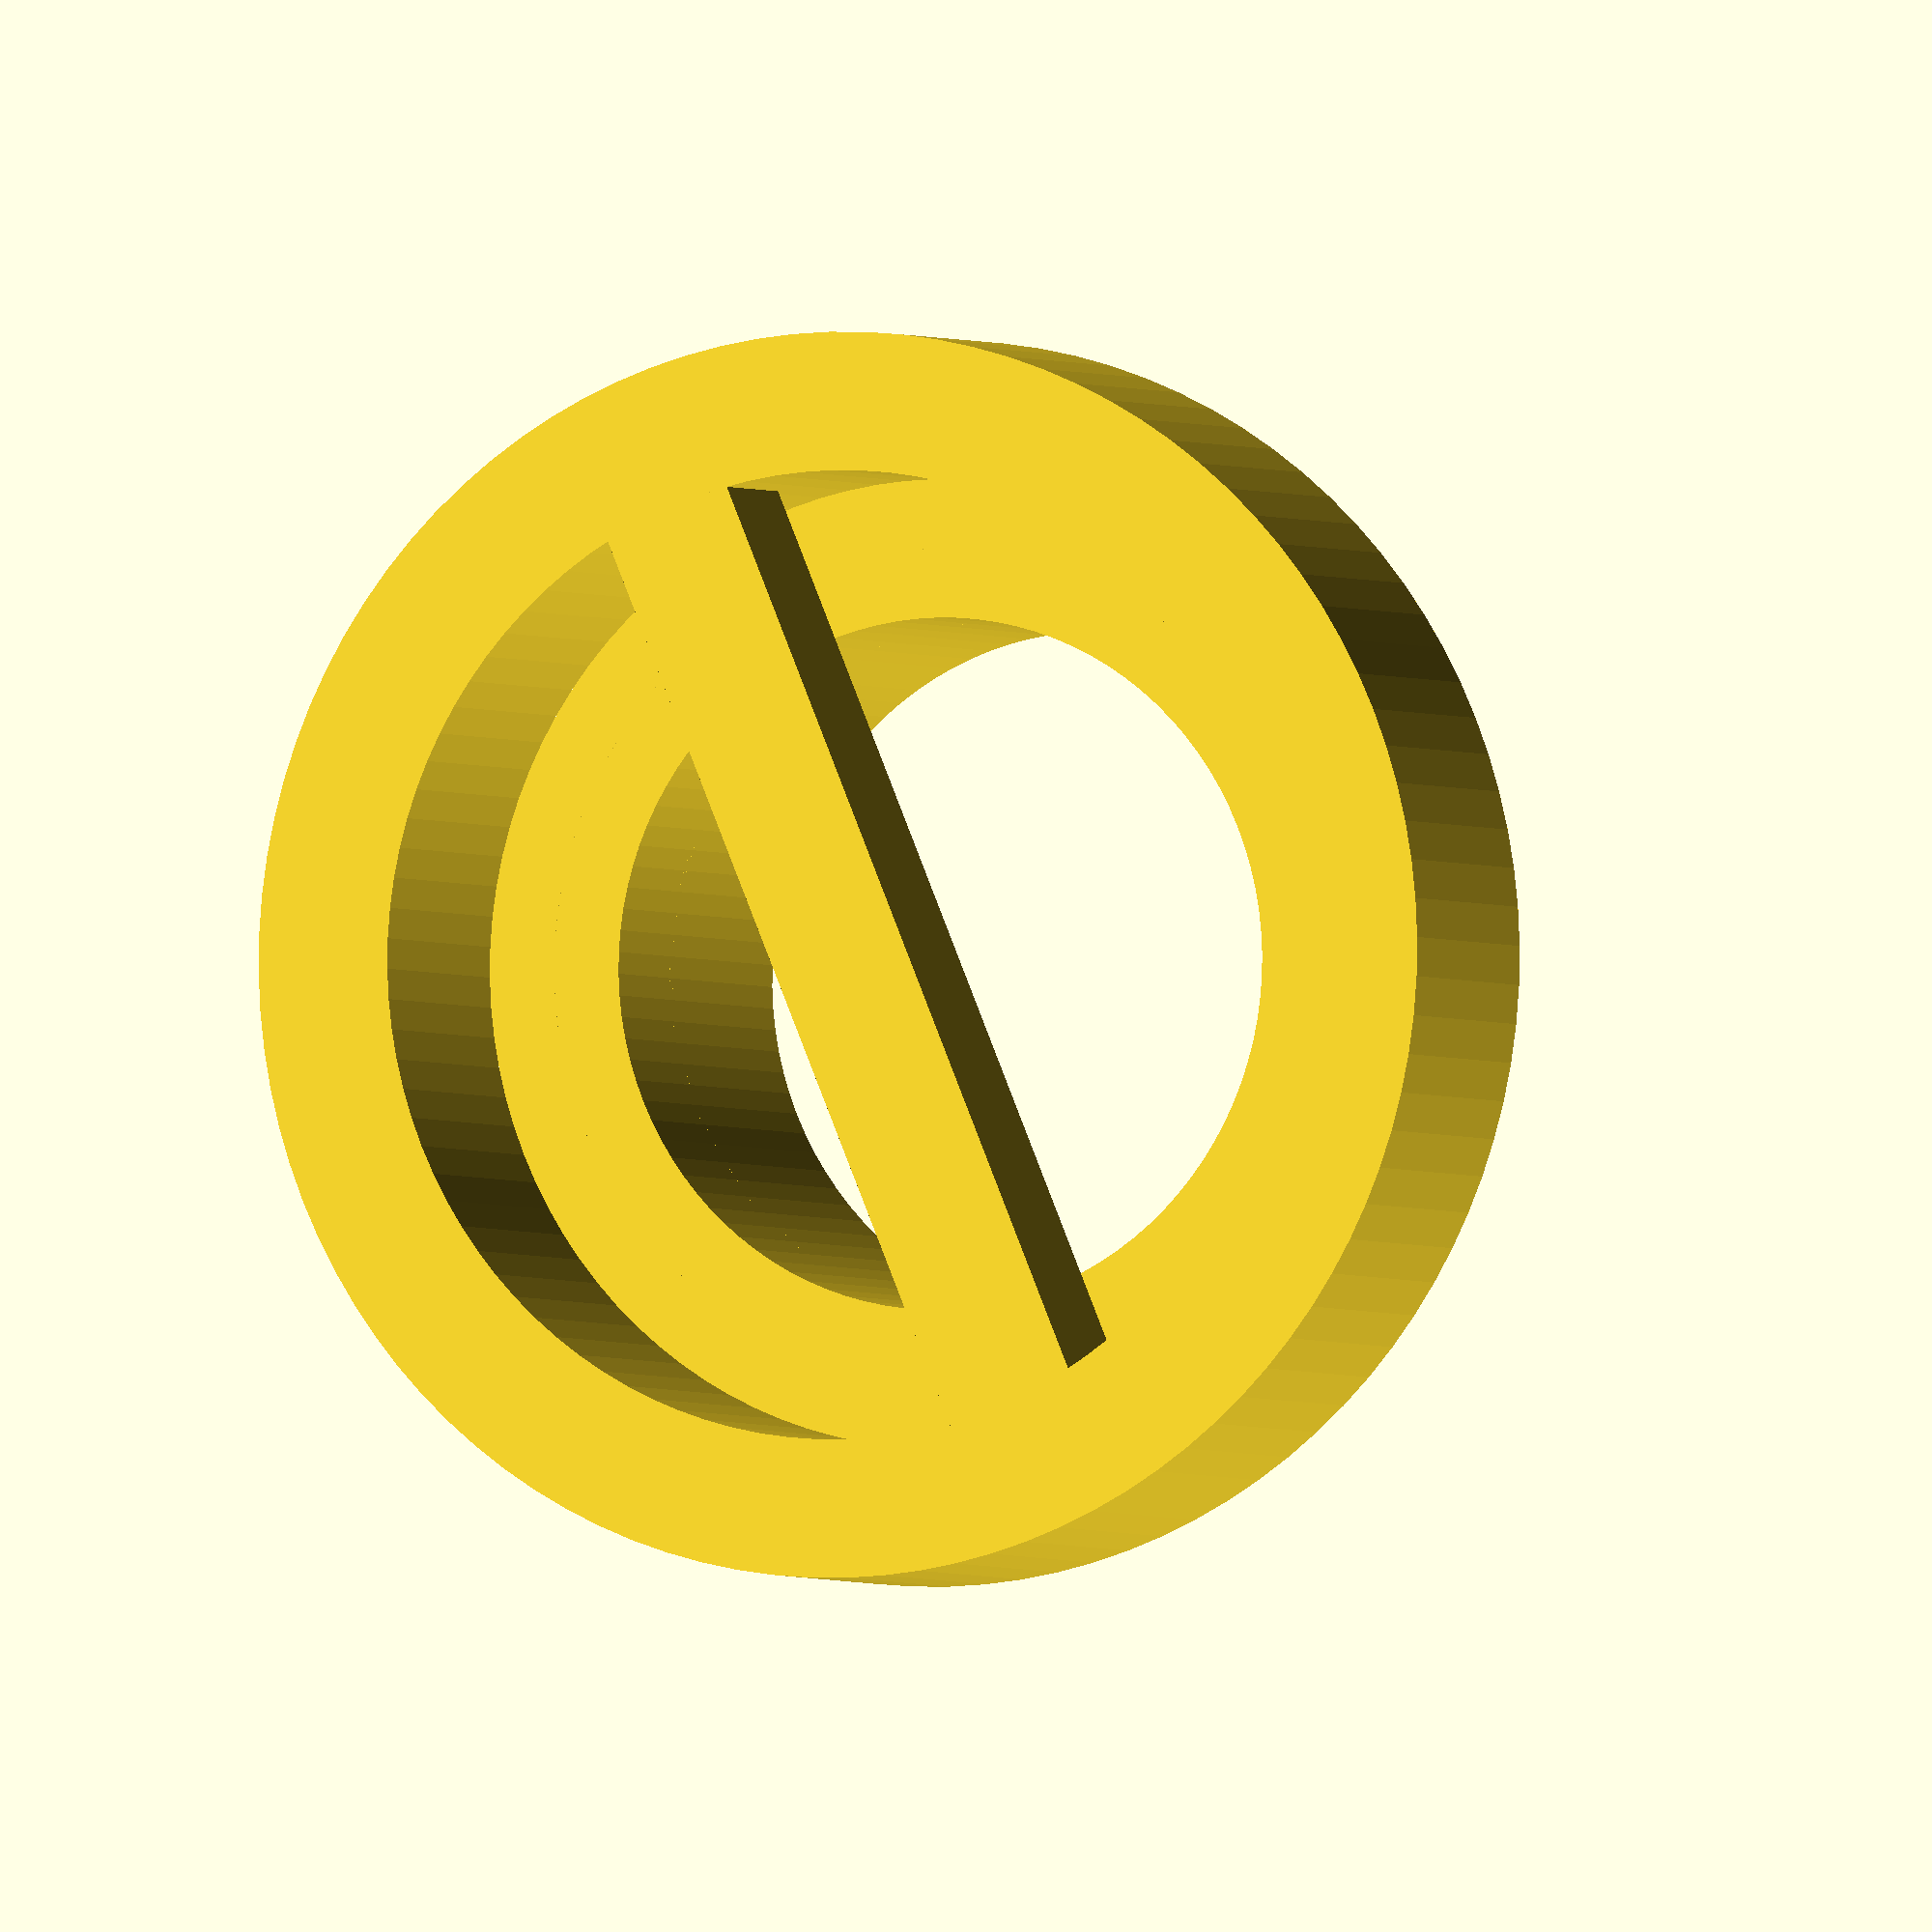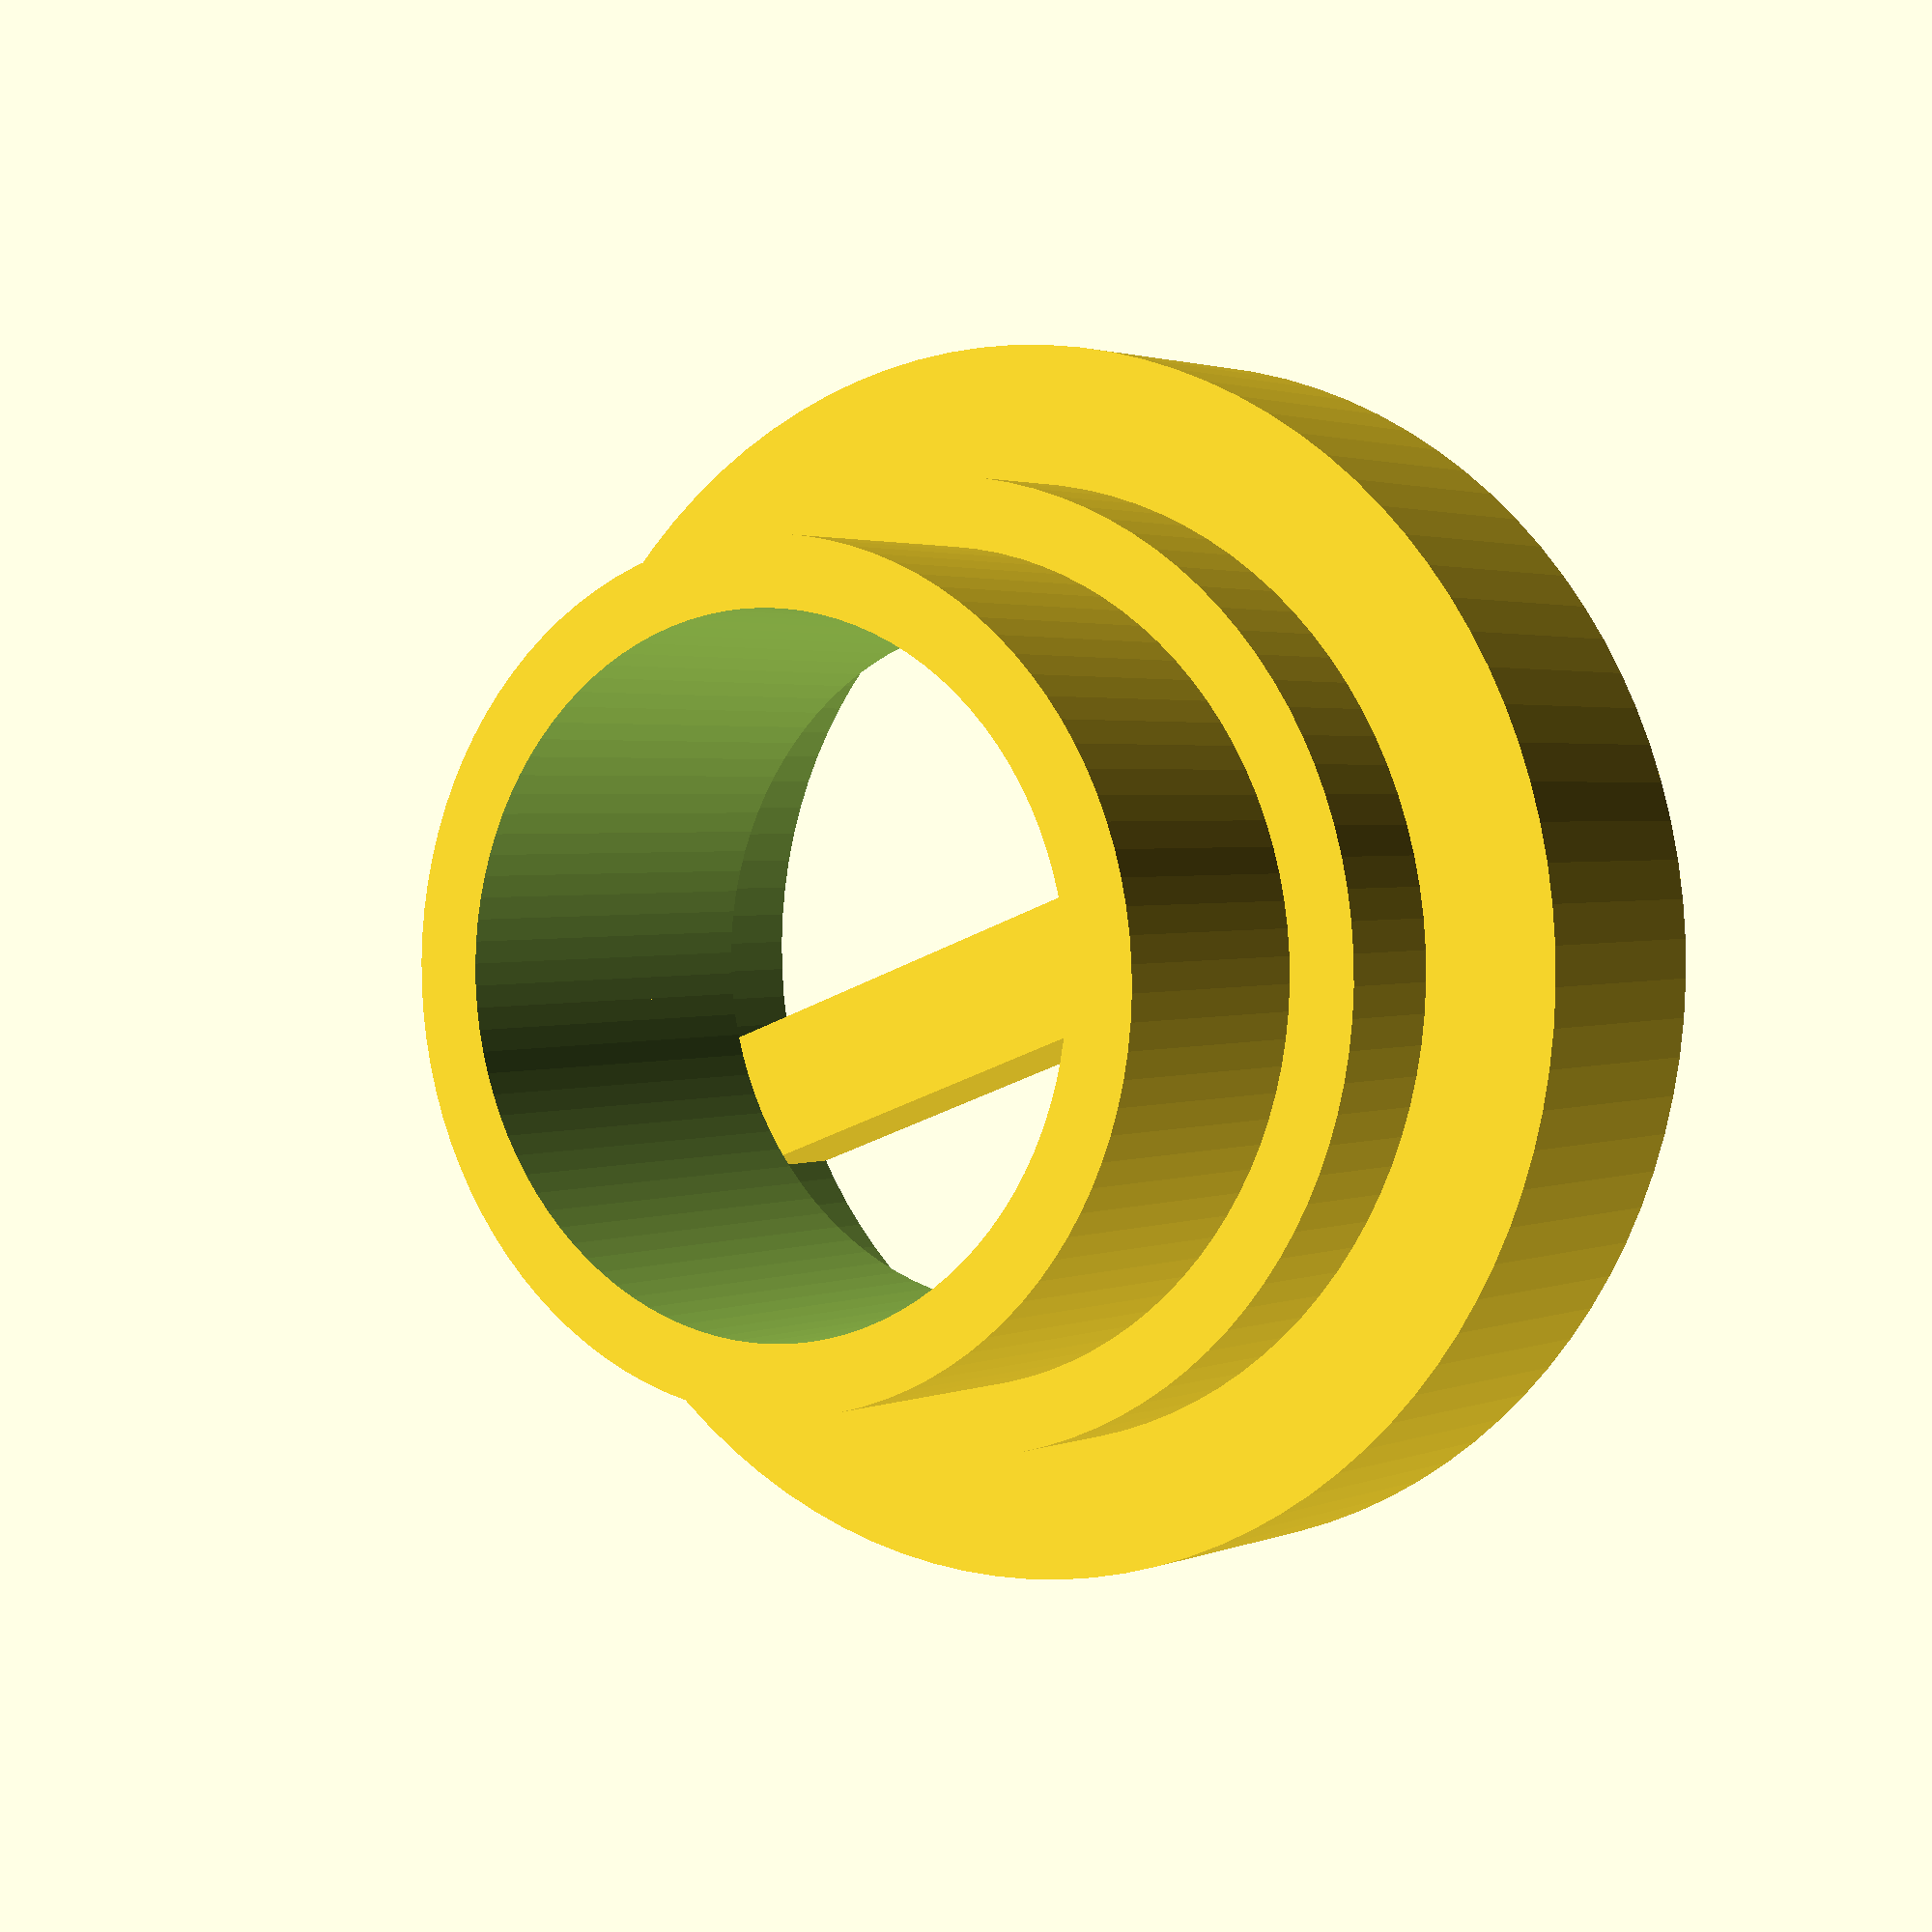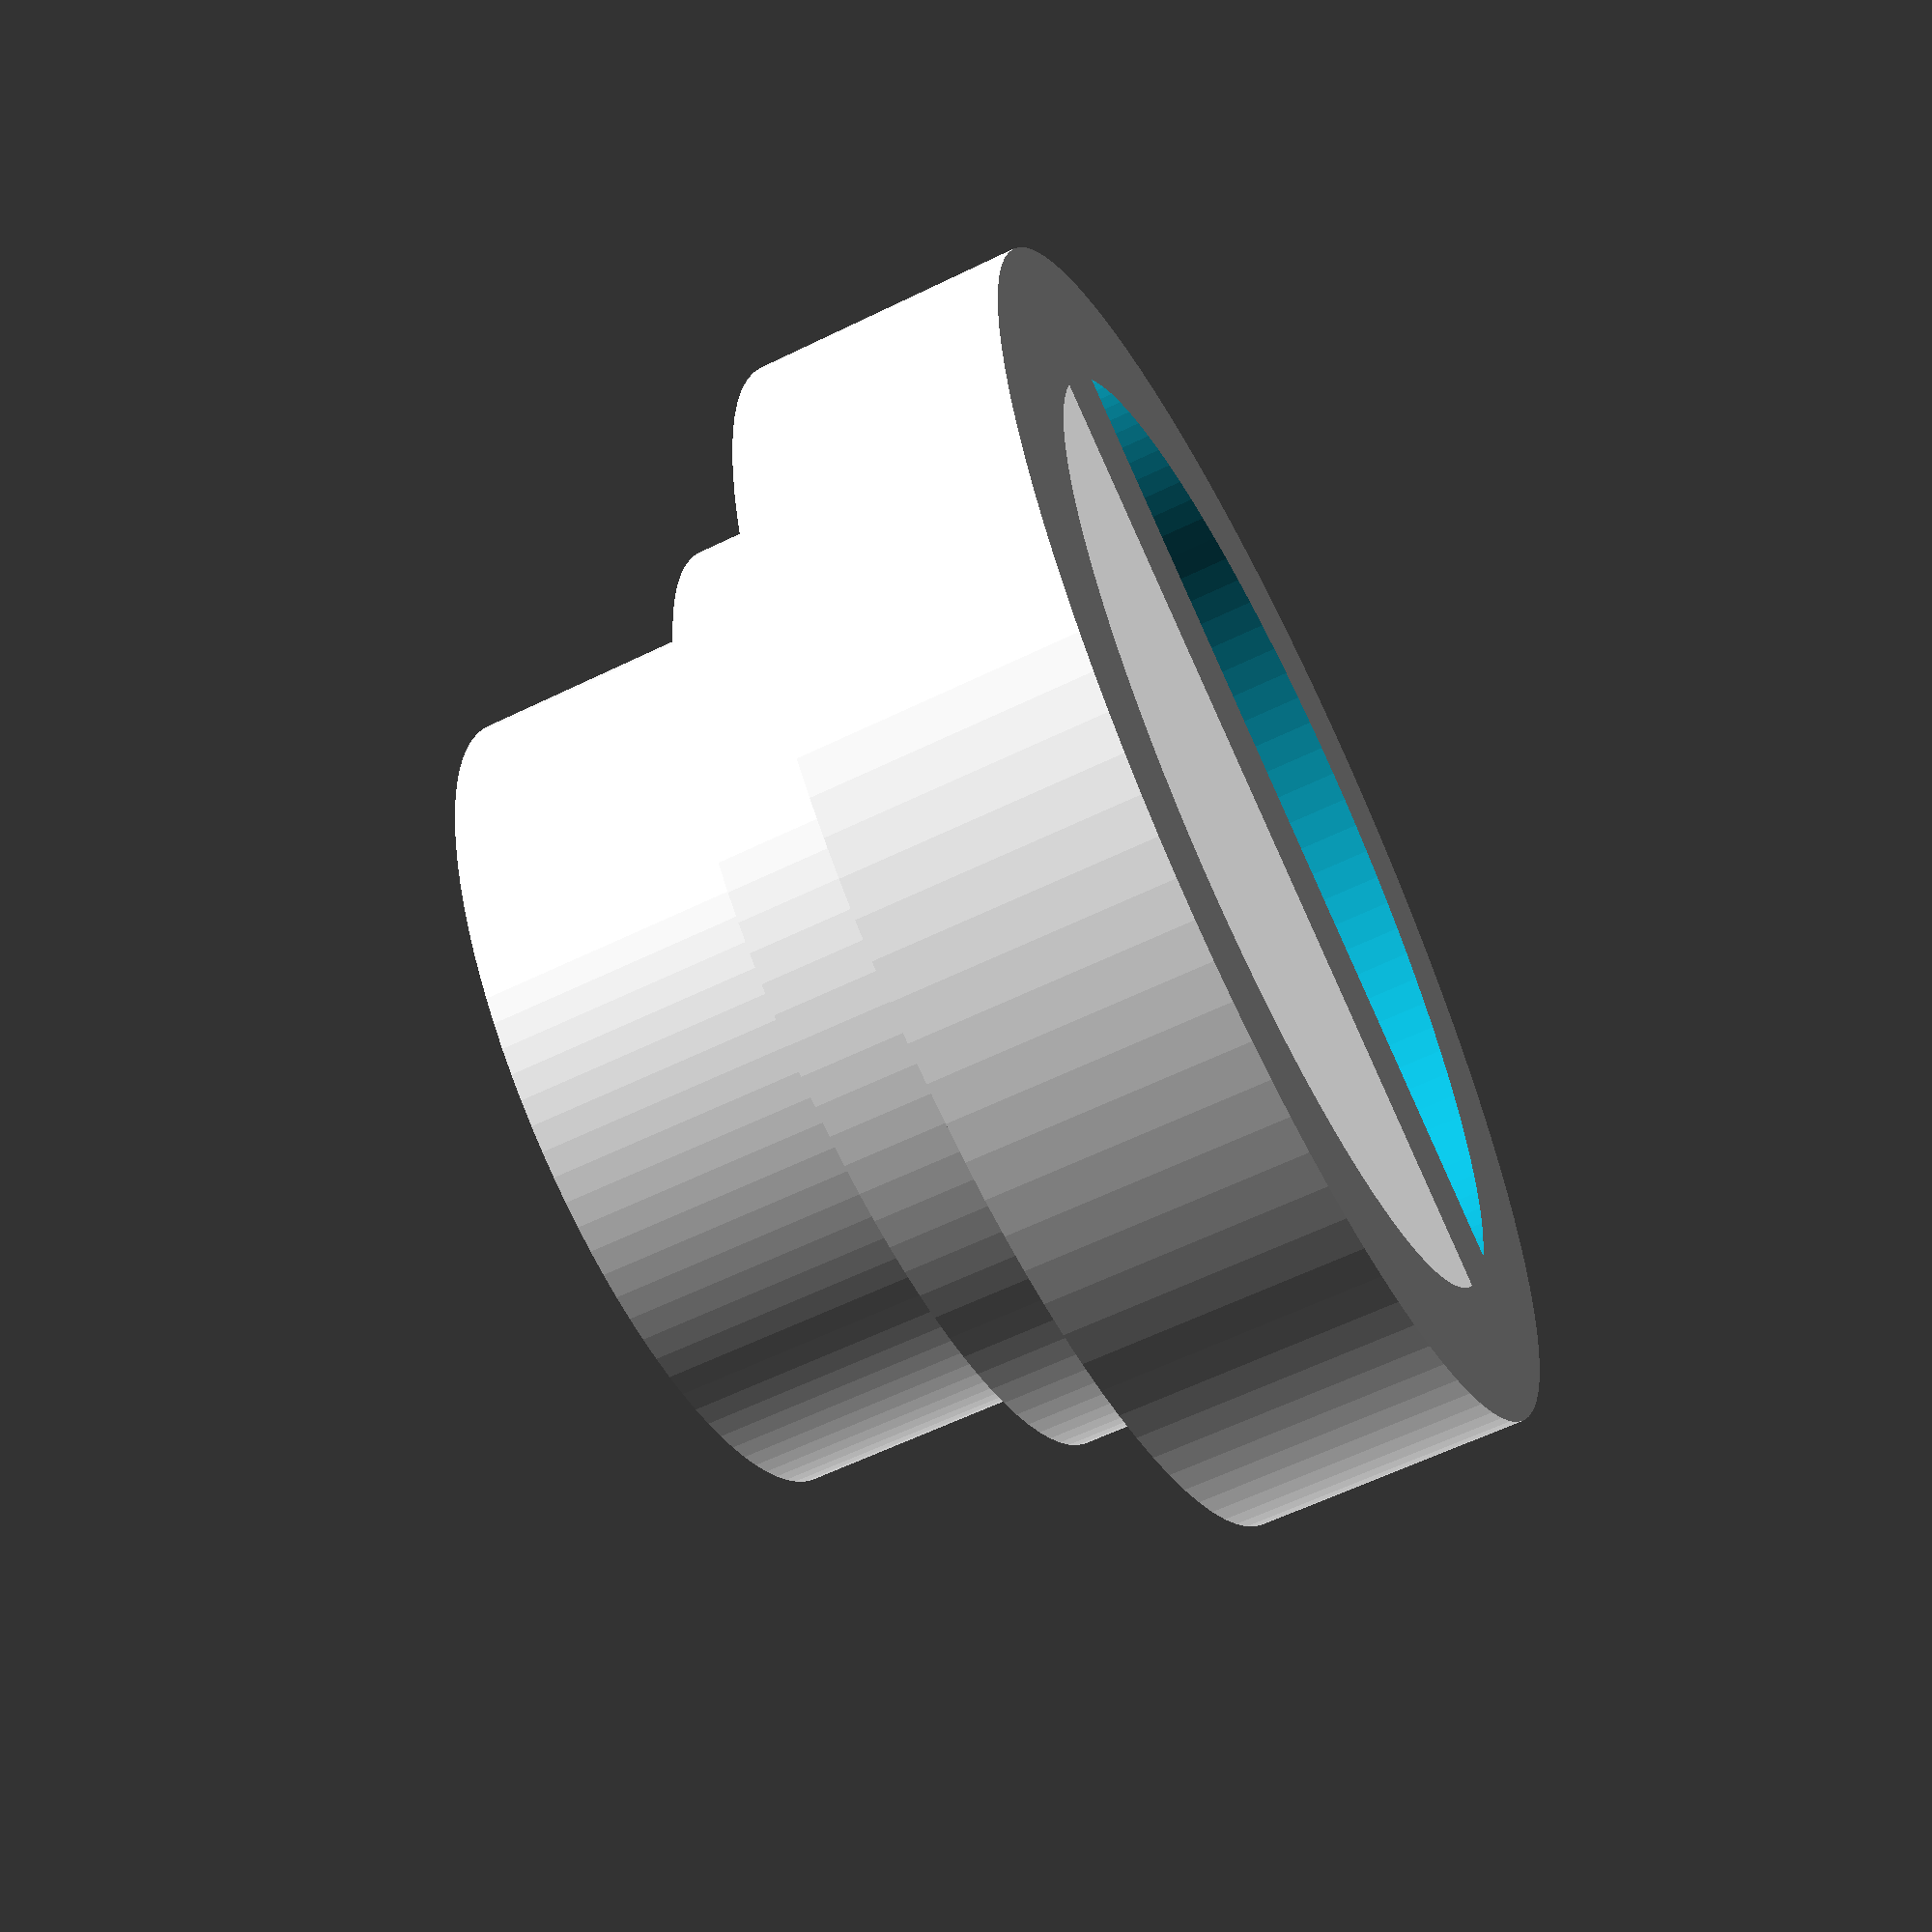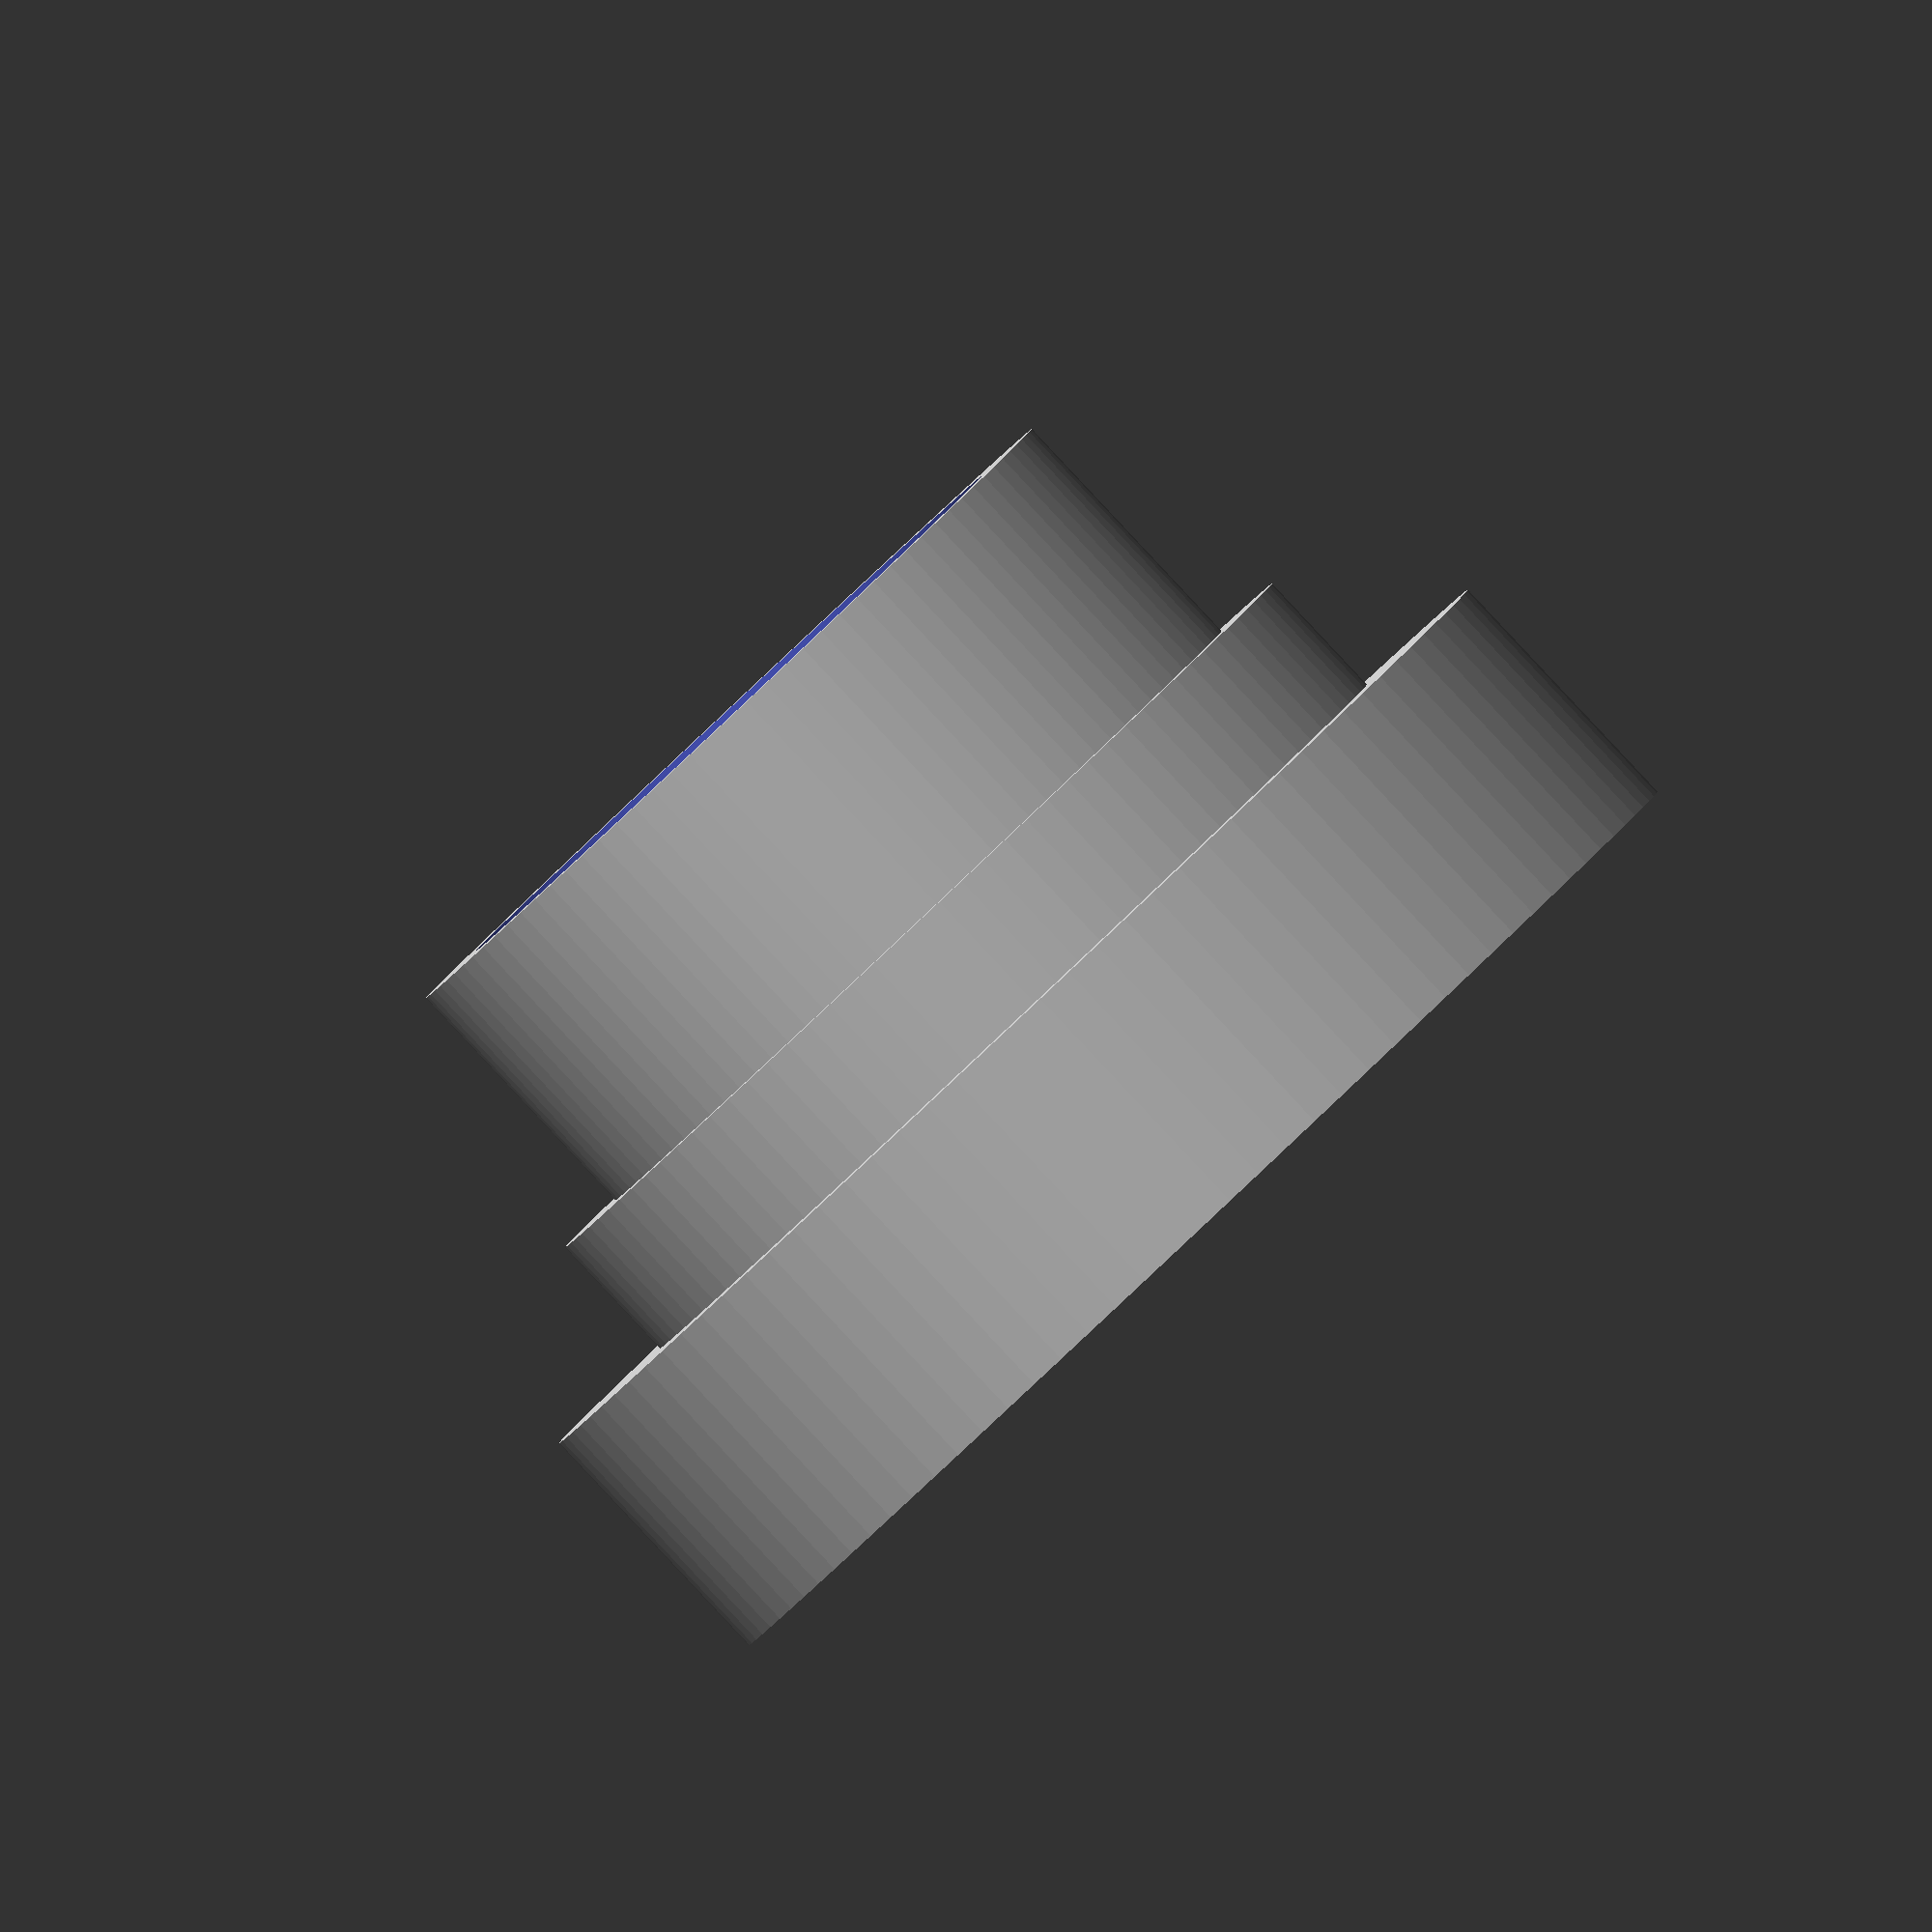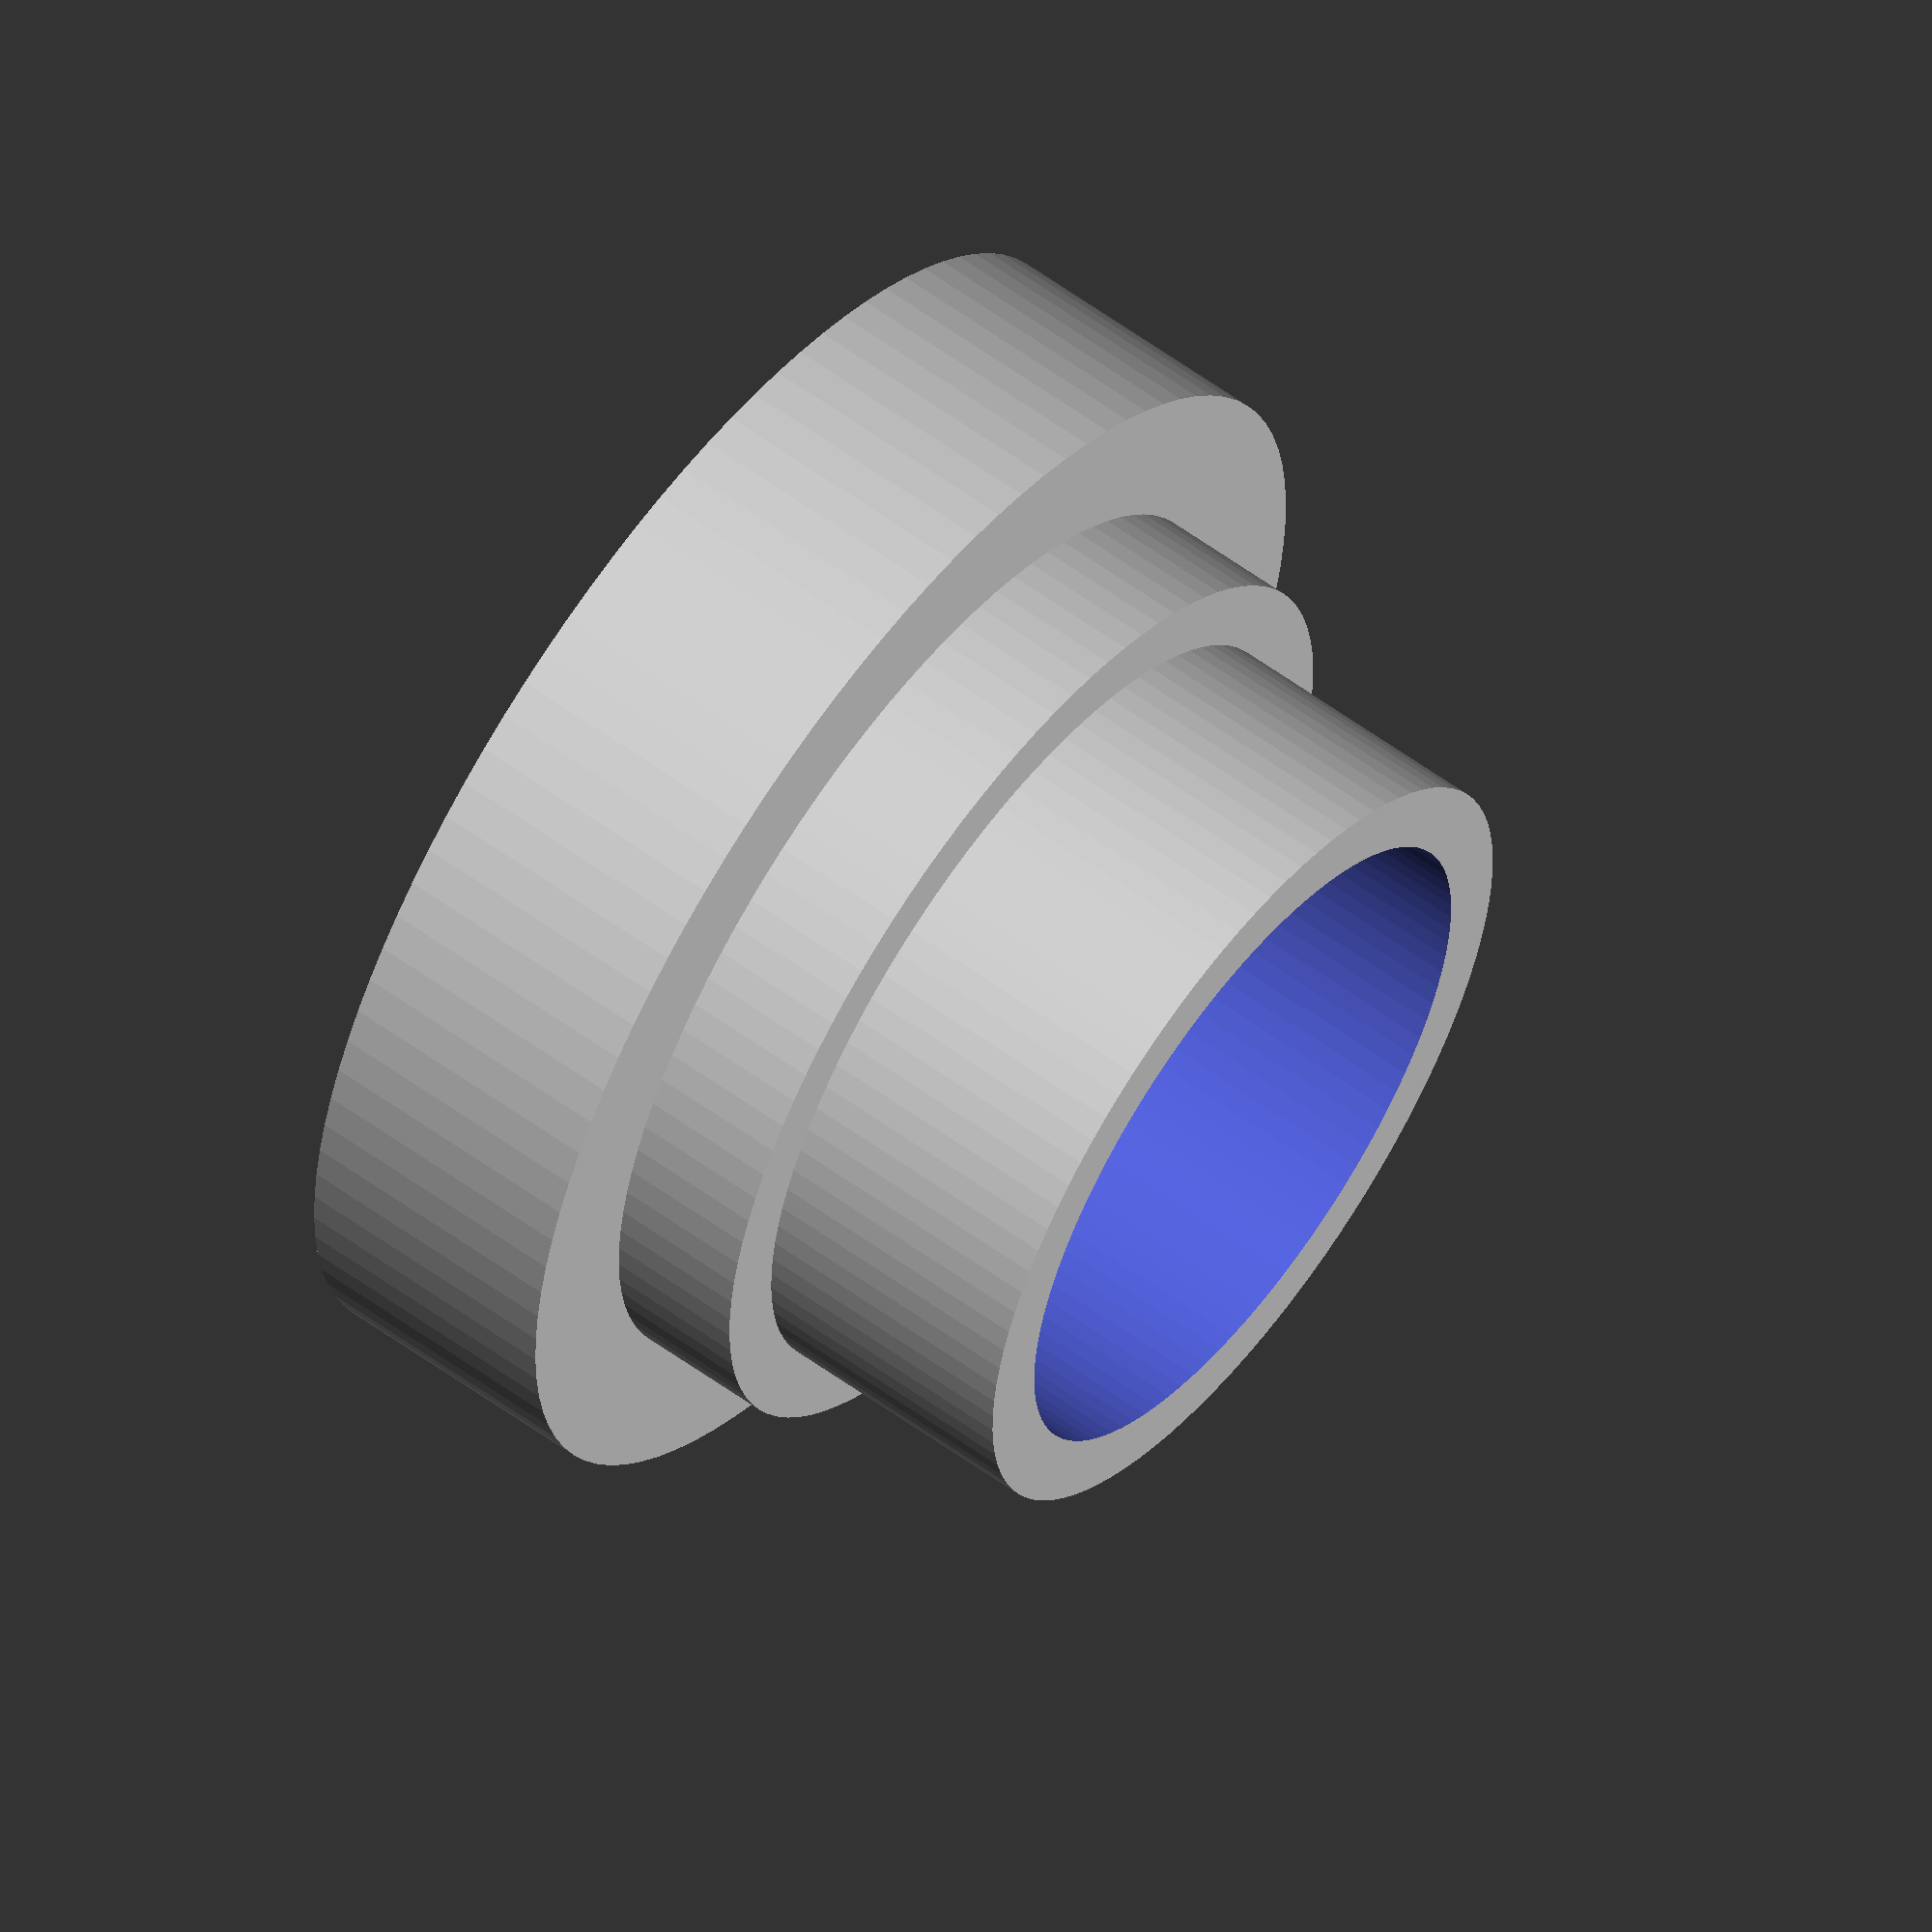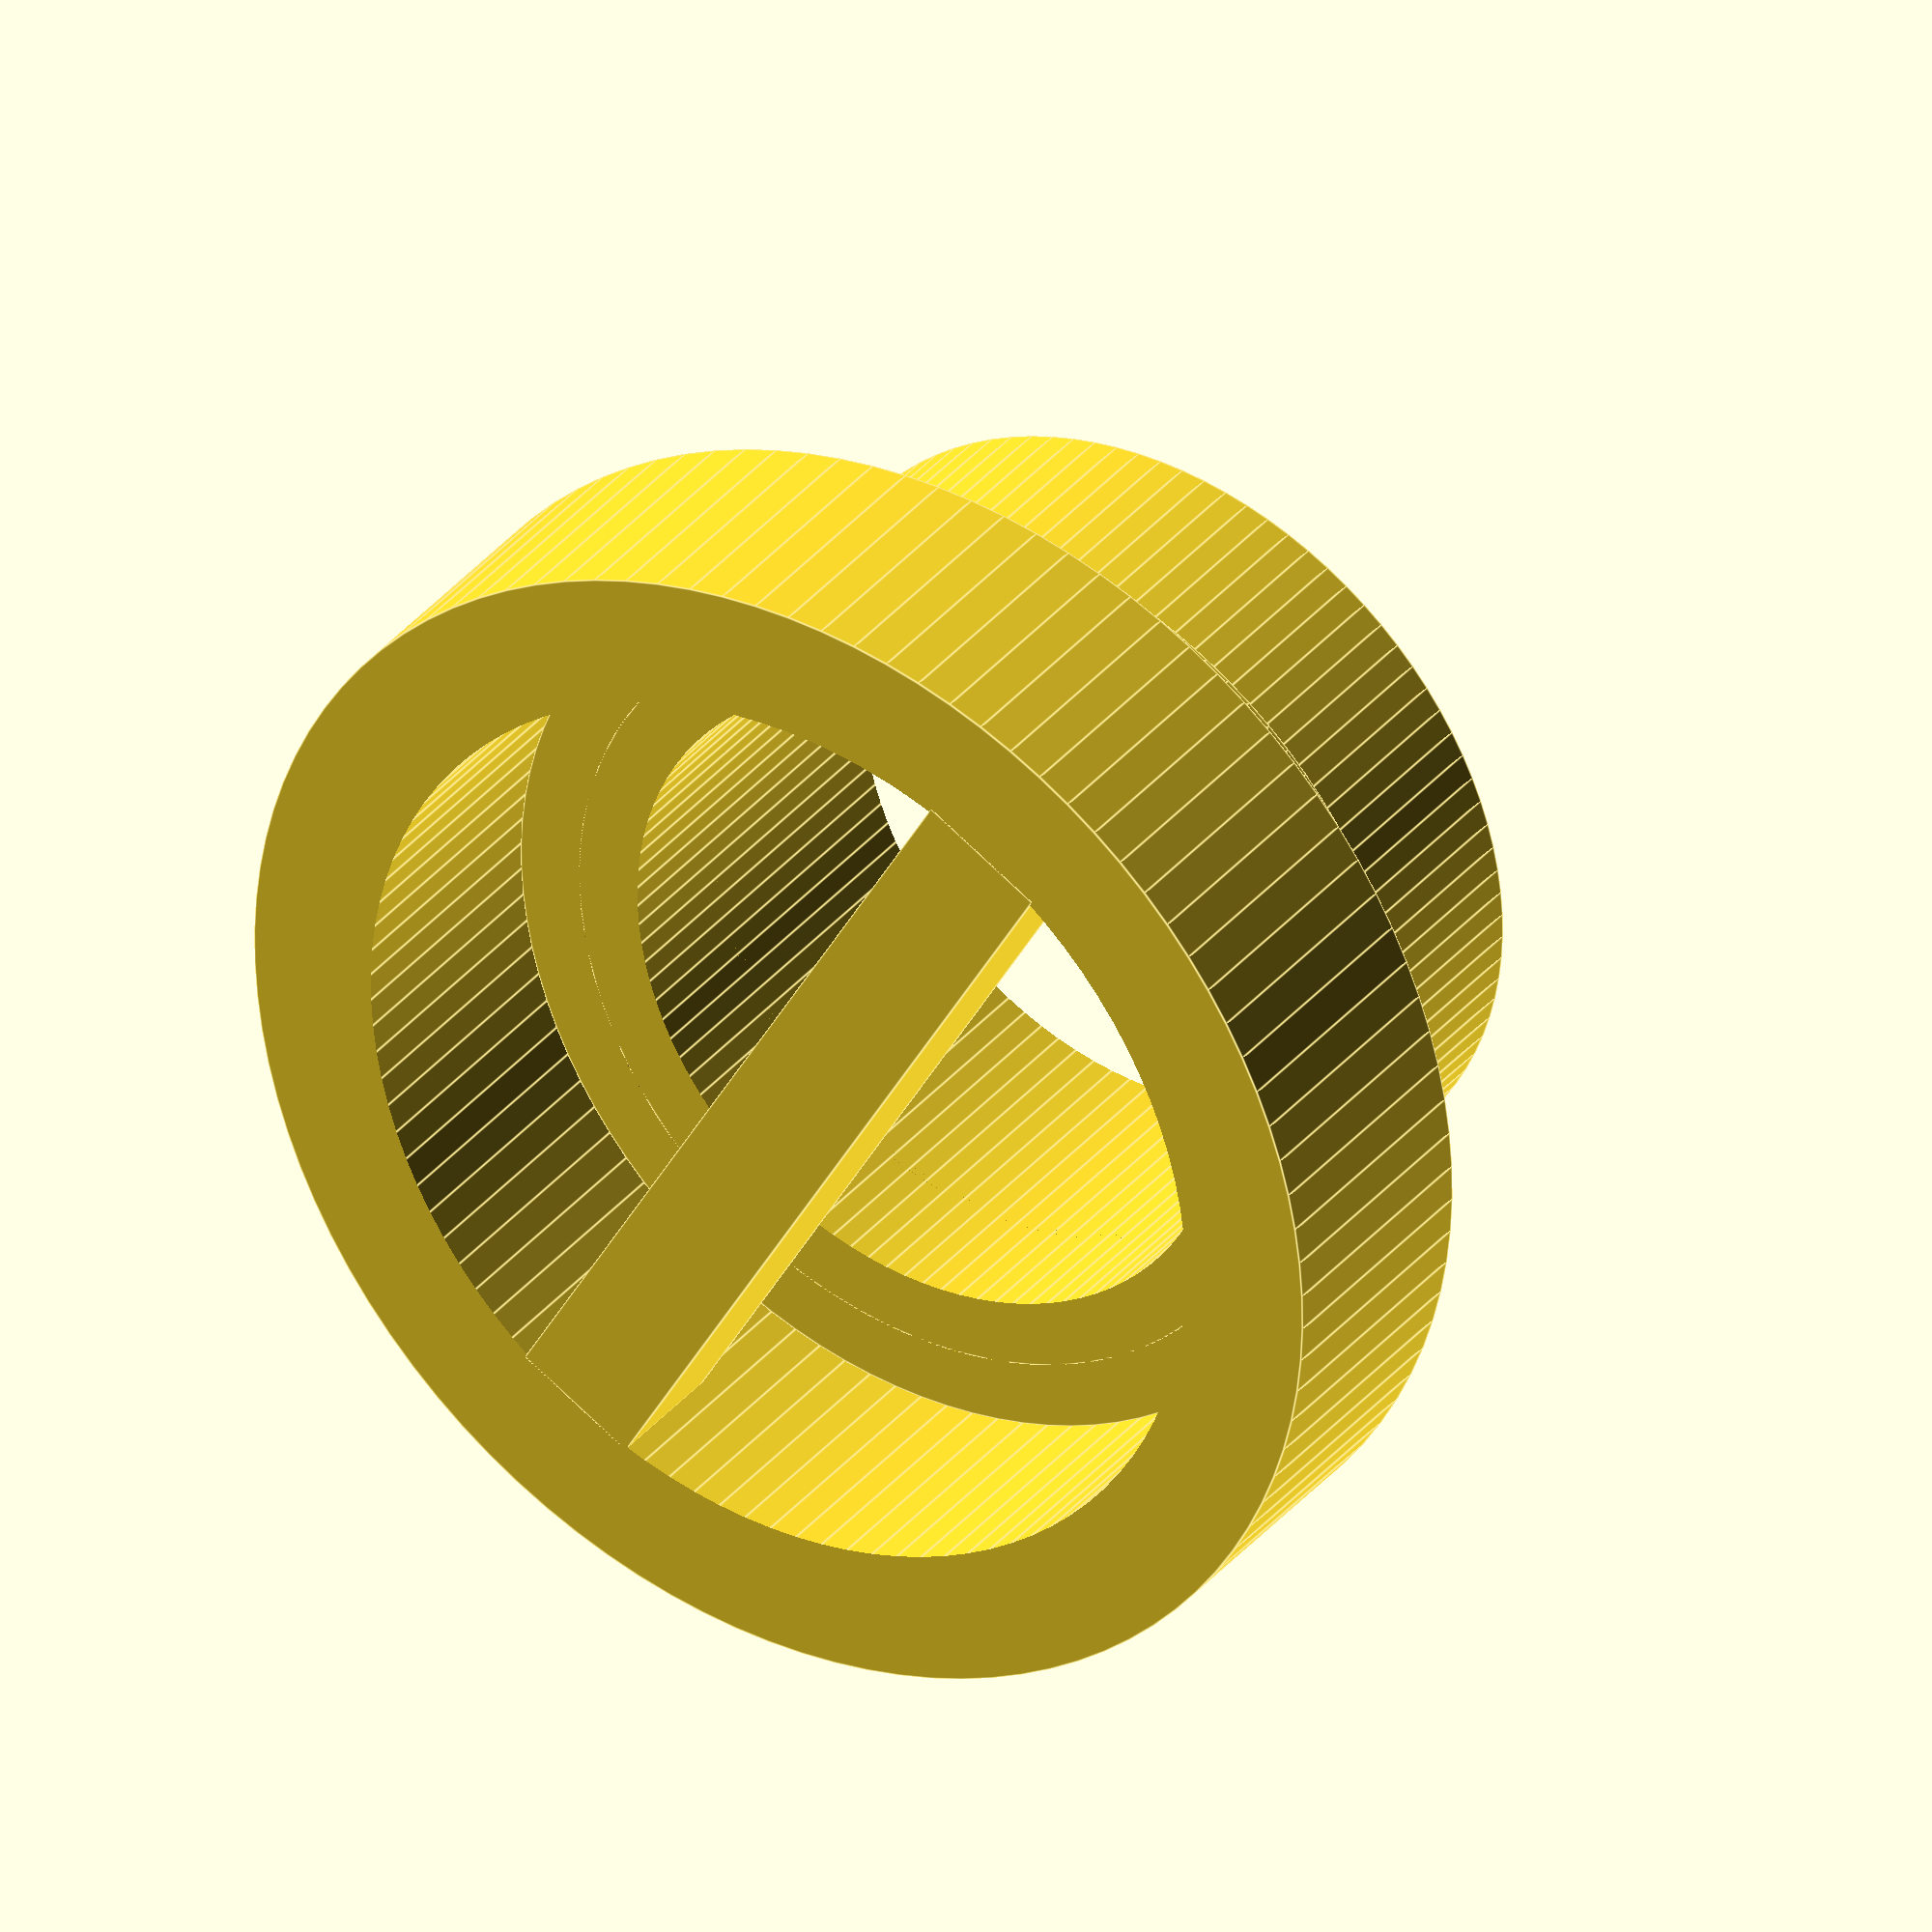
<openscad>
// Ankur Gupta
// Feb 2017
// github.com/agupta231

// Setup faces
$fn = 100;

// Parameters
straw_diameter = 5;
straw_connector_bottom_height = 5;
straw_connector_top_height = 3;
straw_connector_thicc = 1;
valve_diameter = 7;
valve_thickness = 2;
ball_diameter = 6;
ball_travel_distance = 1;
valve_connector_height = 2;
valve_height = ball_diameter + ball_travel_distance;
ring_thickness = 2;
ring_height = 2;

// Creating the top valve and straw connector
union() {
    translate([0, 0, valve_height / 2 + valve_connector_height / 2]) {
        difference() {
          cylinder(d=valve_diameter + valve_thickness, h=valve_connector_height, center=true);
          cylinder(d=valve_diameter, h=valve_connector_height + 5, center=true);
        }
    }

    translate([0, 0, valve_height / 2 + 0.5]) {
        cube([1, valve_diameter, 1], center=true);
    }

    translate([0, 0, valve_height / 2 + valve_connector_height + straw_connector_top_height / 2]) {
        difference() {
          cylinder(d=straw_diameter + straw_connector_thicc, h=straw_connector_top_height, center=true);
          cylinder(d=straw_diameter, h=straw_connector_top_height + 1, center=true);
        }
    }

    translate([0, 0, valve_height / 2 + valve_connector_height + 0.5]) {
        difference() {
            cylinder(d=valve_diameter, h=1, center=true);
            cylinder(d=straw_diameter + straw_connector_thicc, h=1.1, center=true);
        }
    }
}

</openscad>
<views>
elev=182.0 azim=202.5 roll=338.3 proj=o view=wireframe
elev=358.0 azim=249.3 roll=34.3 proj=p view=wireframe
elev=59.7 azim=246.3 roll=116.7 proj=p view=wireframe
elev=269.3 azim=187.4 roll=136.8 proj=o view=solid
elev=301.4 azim=125.2 roll=307.0 proj=o view=solid
elev=145.8 azim=150.1 roll=327.2 proj=o view=edges
</views>
